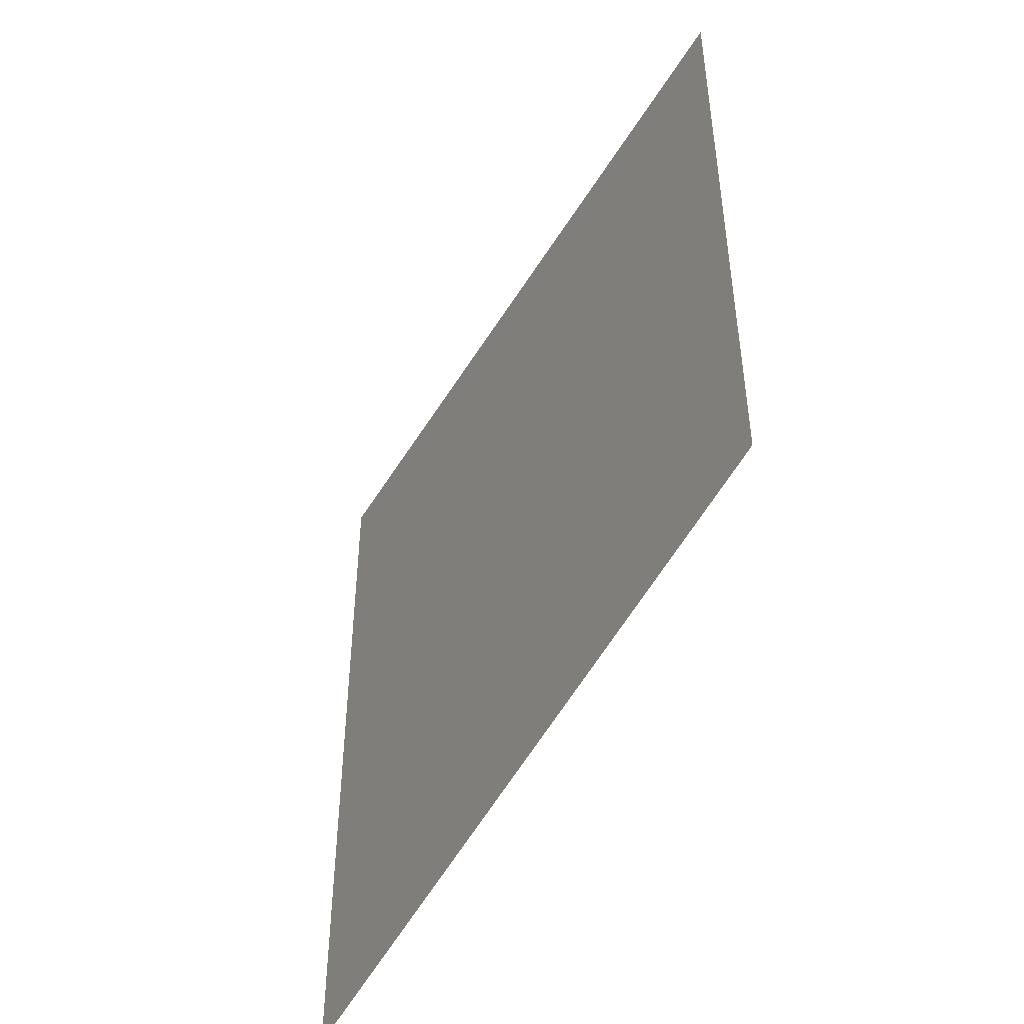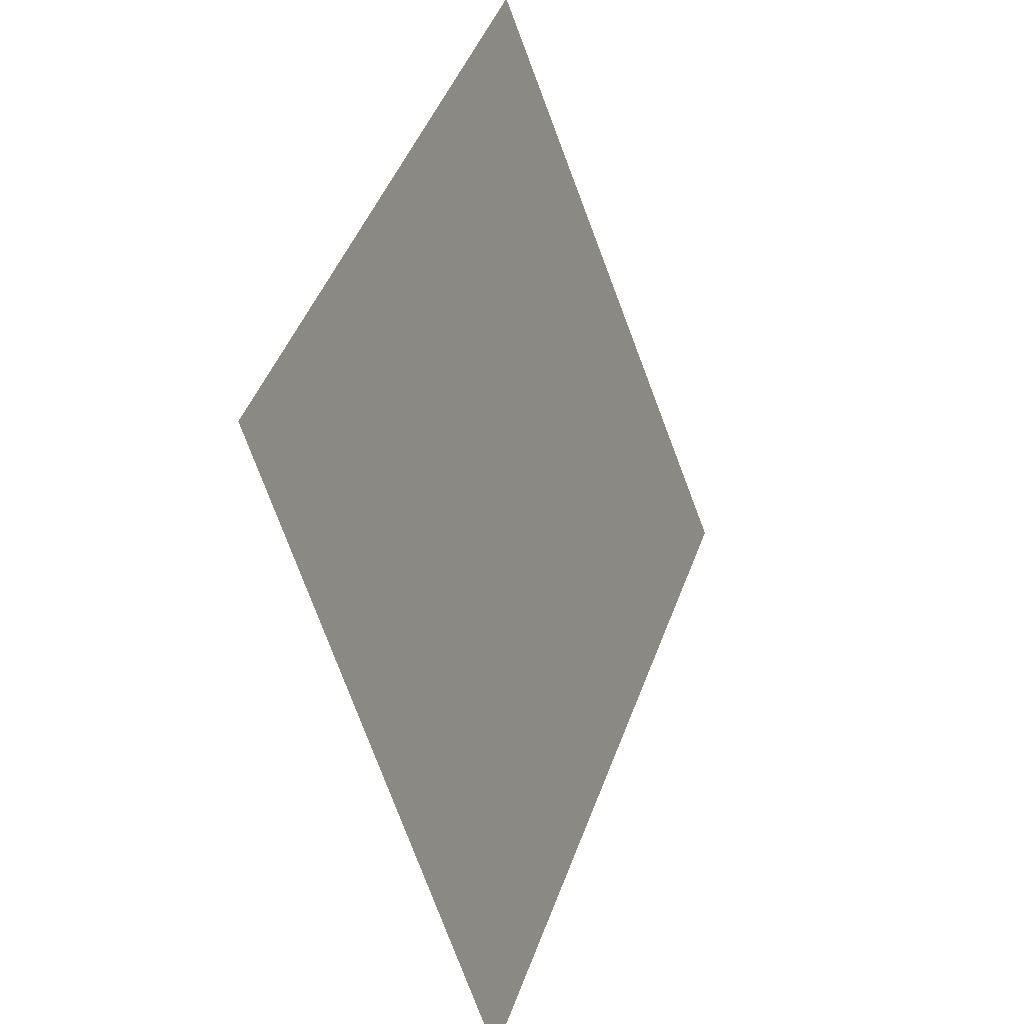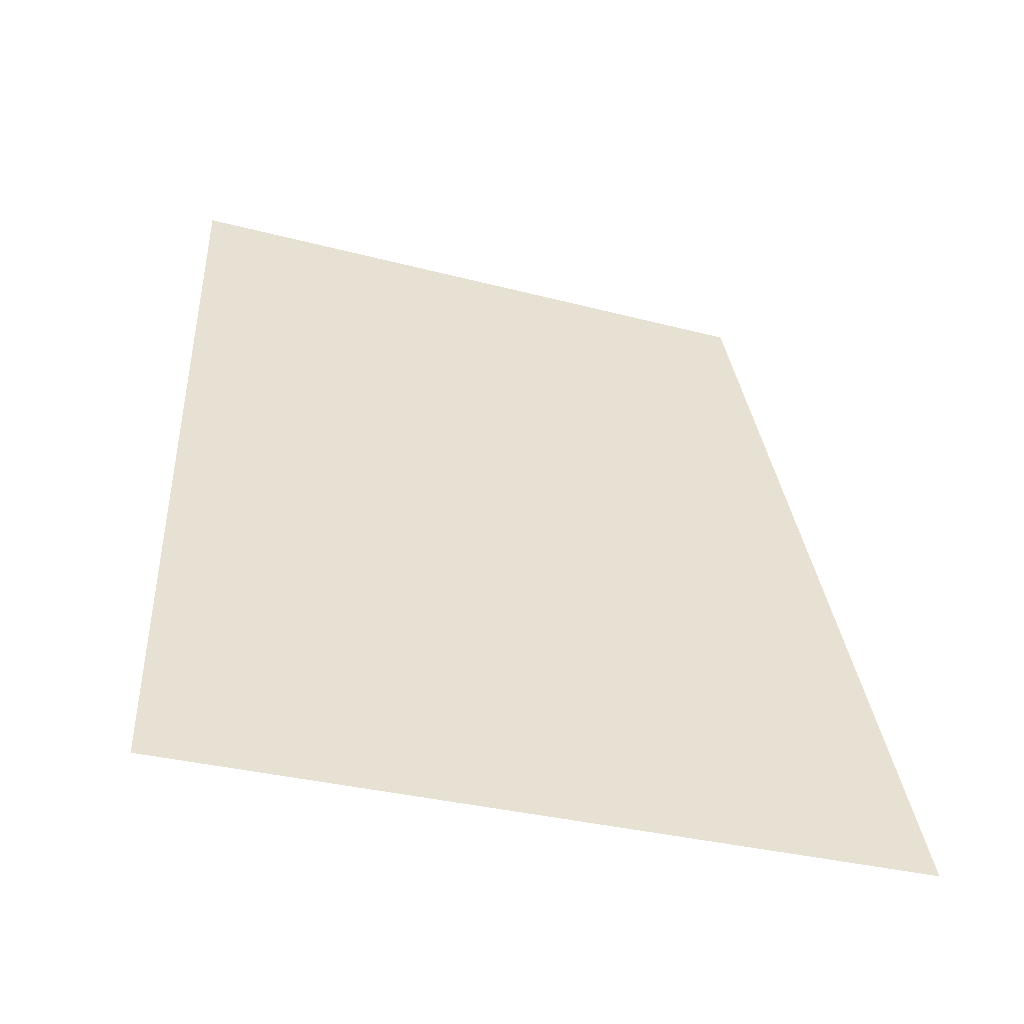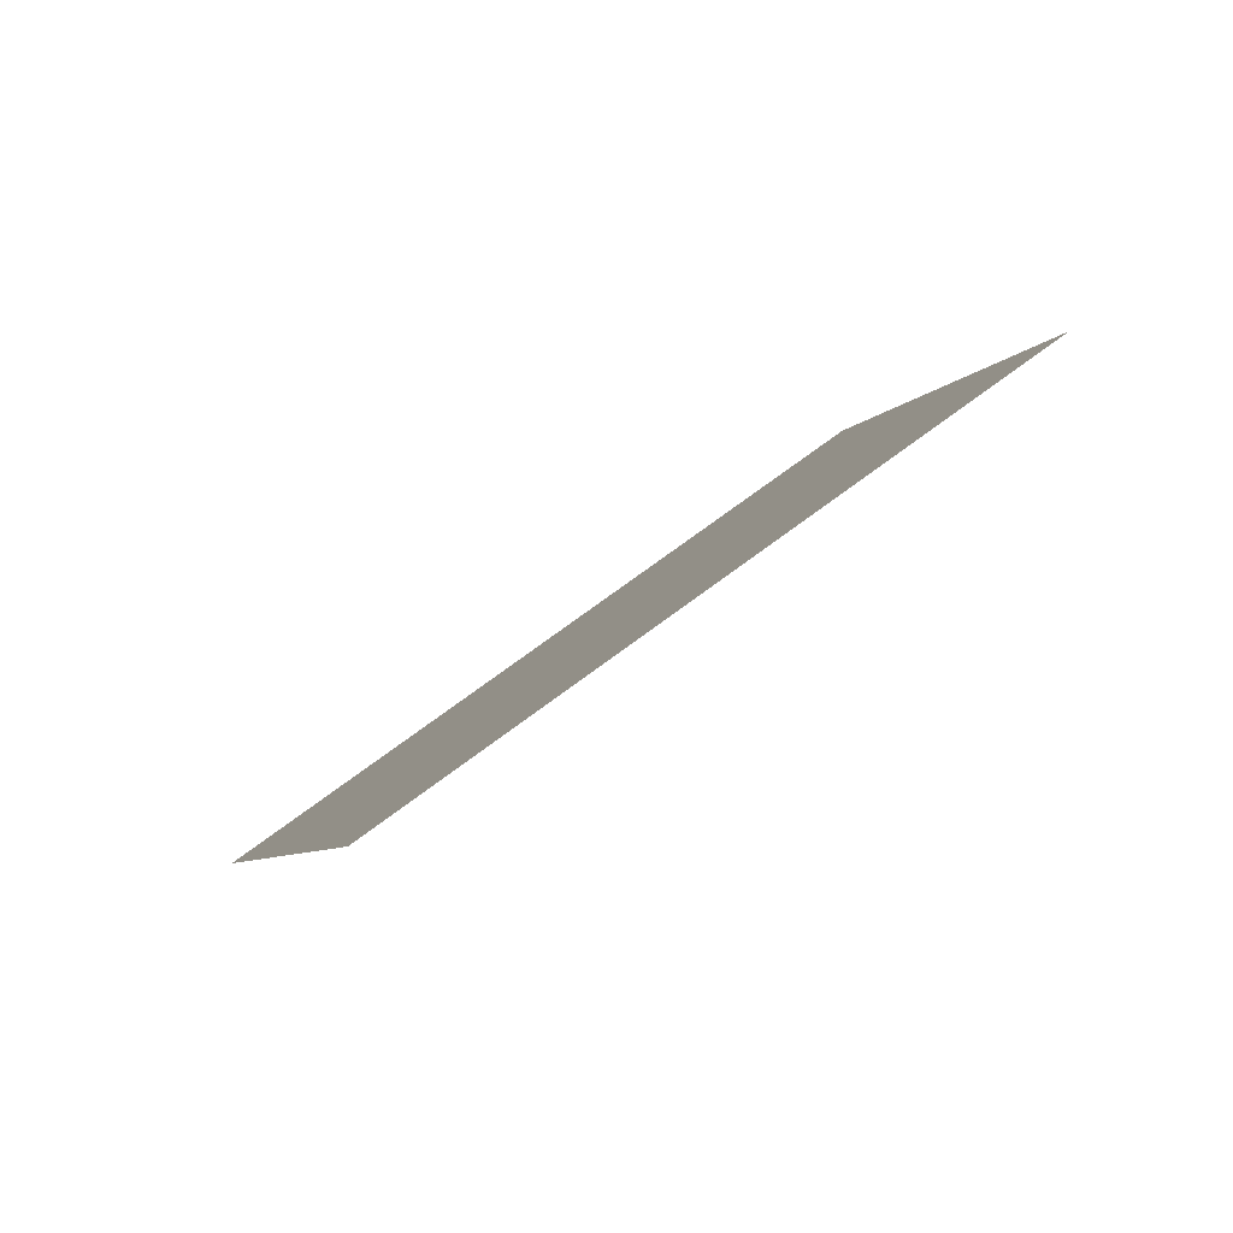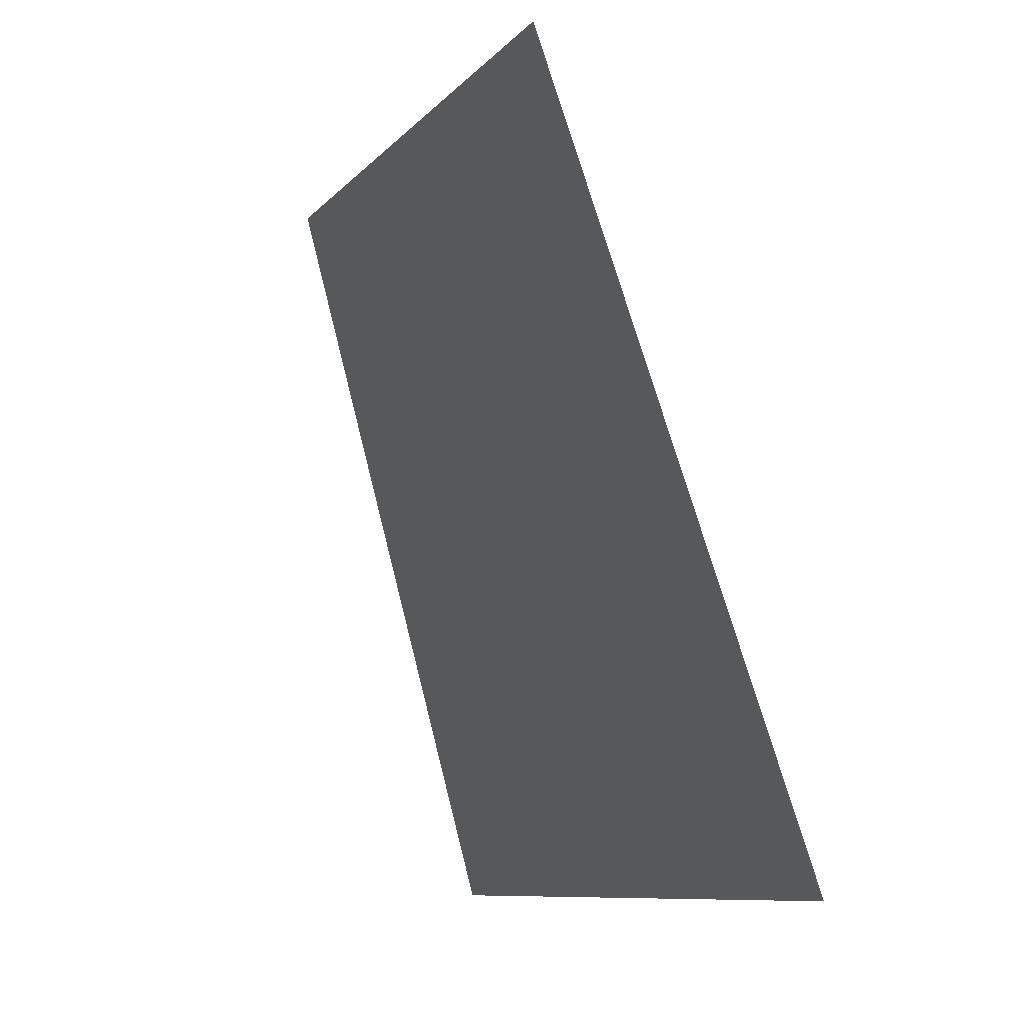
<metadata>
{"format":"obj","ext":"obj","renderer":"f3d","projection":"perspective","resolution":1024,"background":"white","views":[{"elev":-47.3,"azim":-44.7,"up":"+Y"},{"elev":47.8,"azim":20.0,"up":"+Z"},{"elev":-32.1,"azim":69.6,"up":"+Z"},{"elev":72.5,"azim":-126.7,"up":"+Z"},{"elev":-9.9,"azim":-24.2,"up":"+Z"}]}
</metadata>
<code>
v -1.182 2.027e-15 8.571
v -1.182 -0.9361 8.571
v -1.773 -0.7716 10.48
v -1.773 3.04e-15 10.48
v -1.182 2.027e-15 8.571
v -1.182 0.9361 8.571
v -1.773 0.7716 10.48
v -1.773 3.04e-15 10.48
f 1 2 3 4
f 5 6 7 8

</code>
